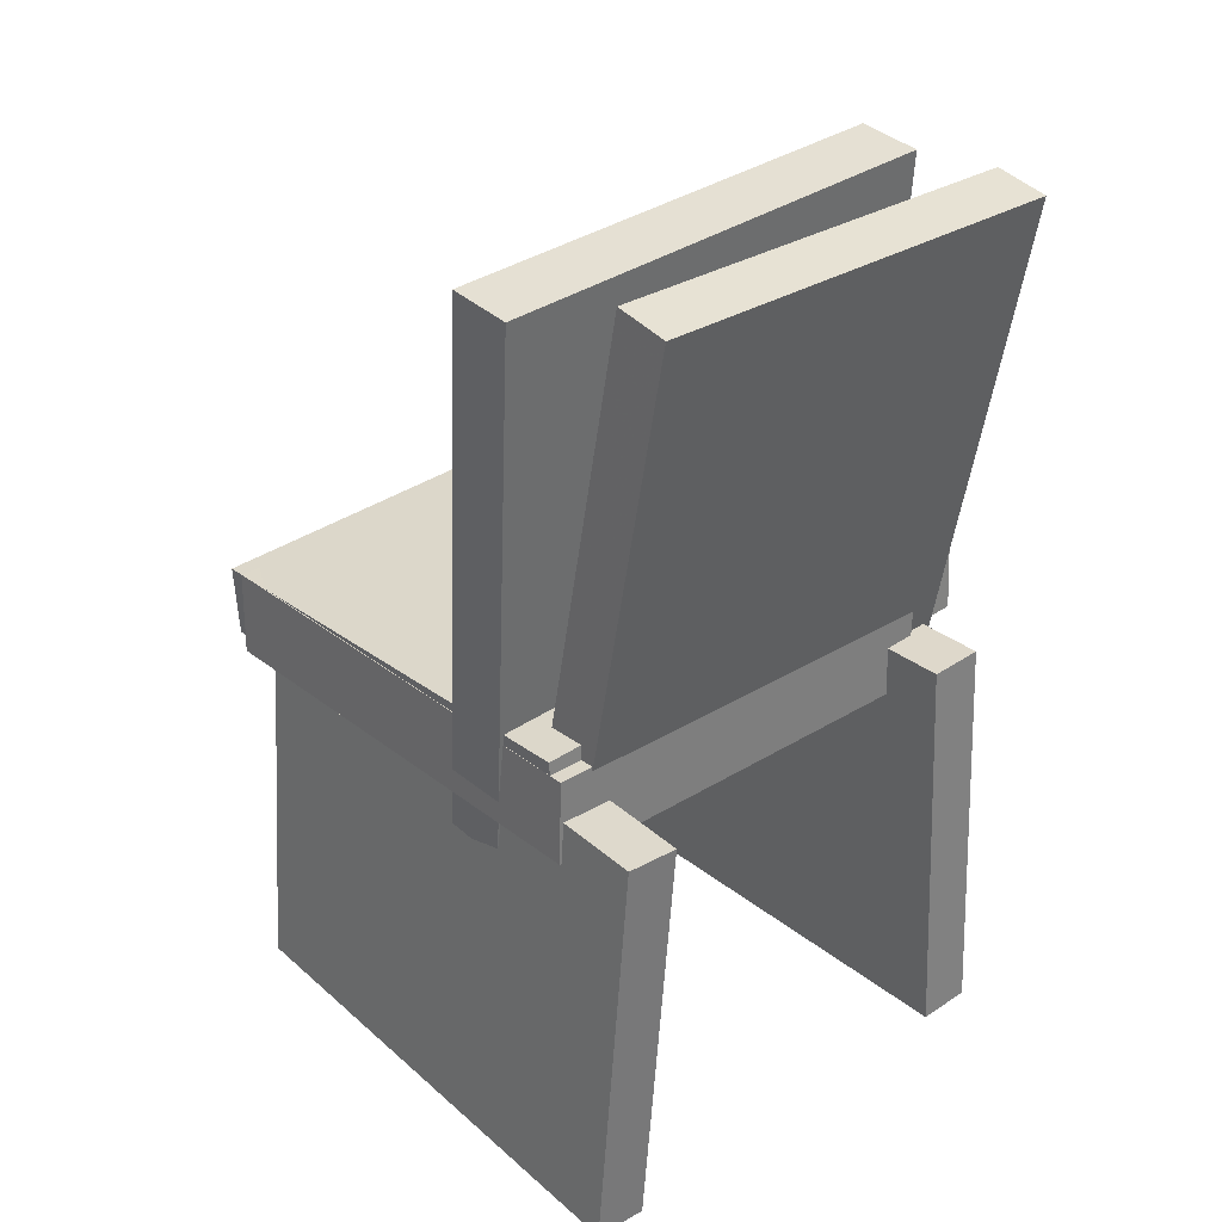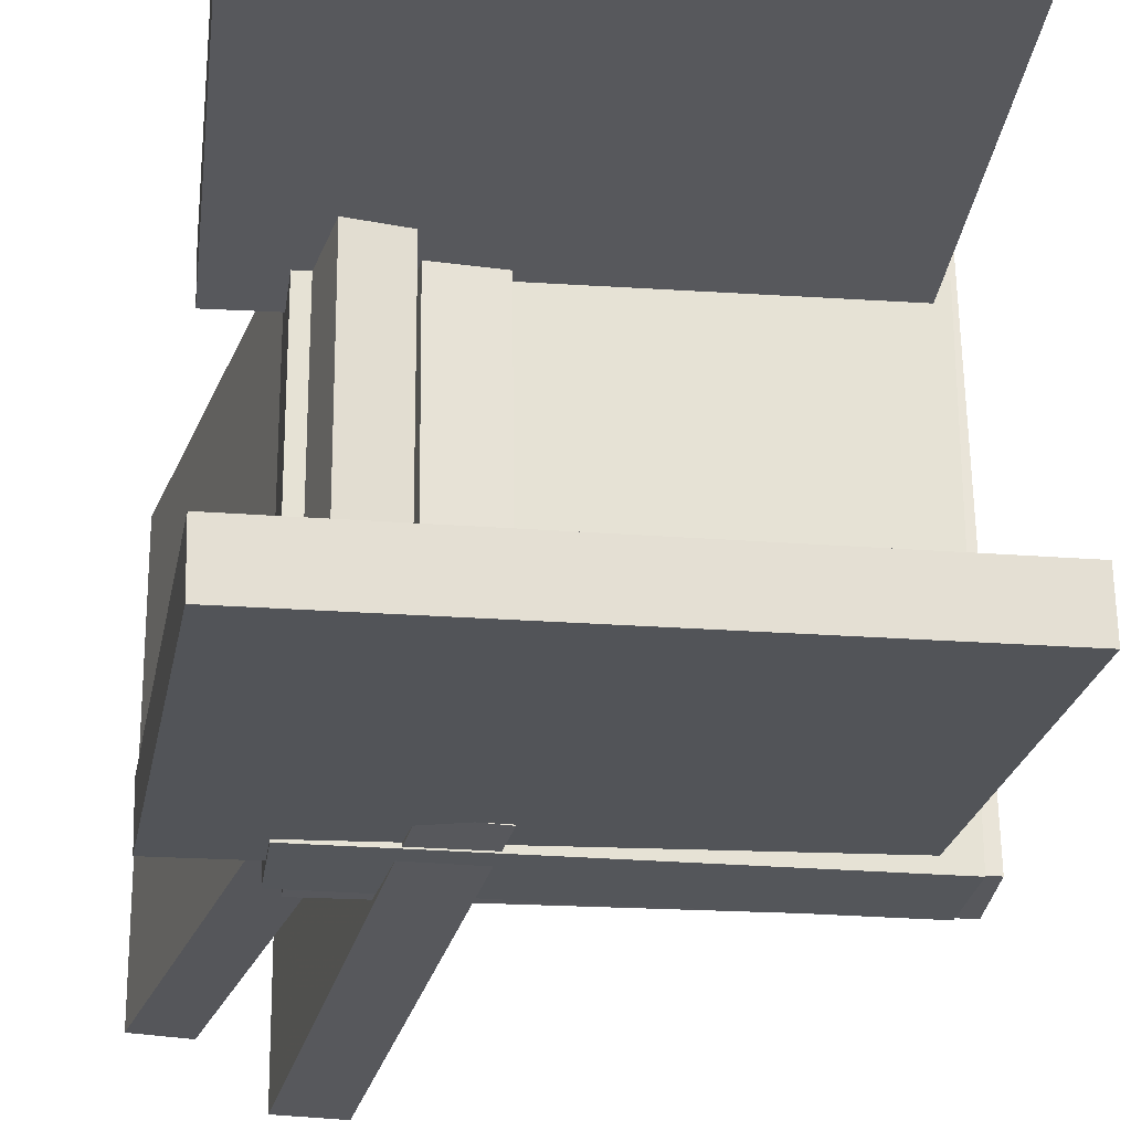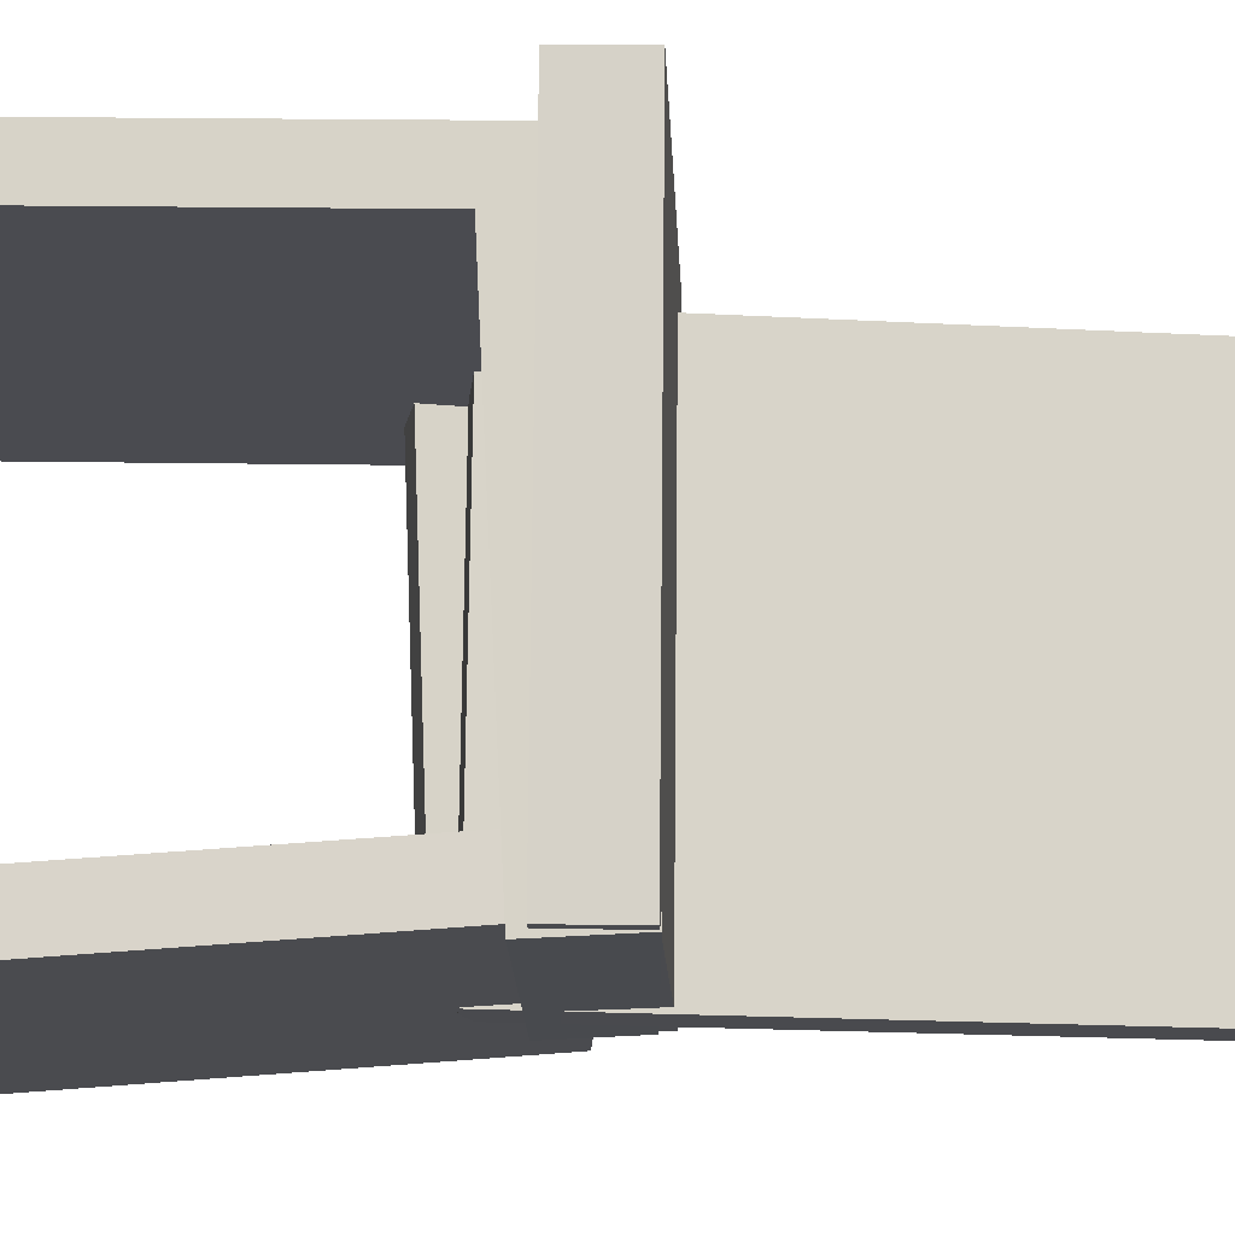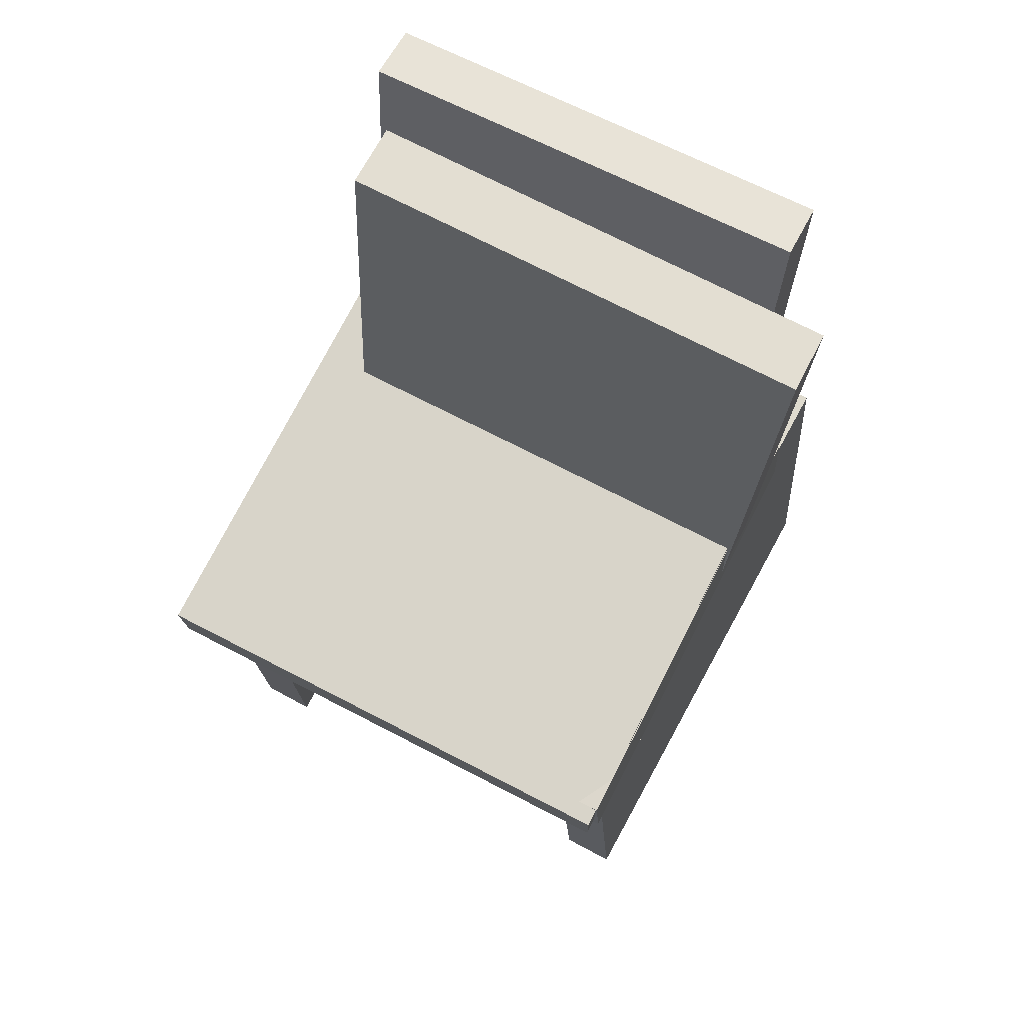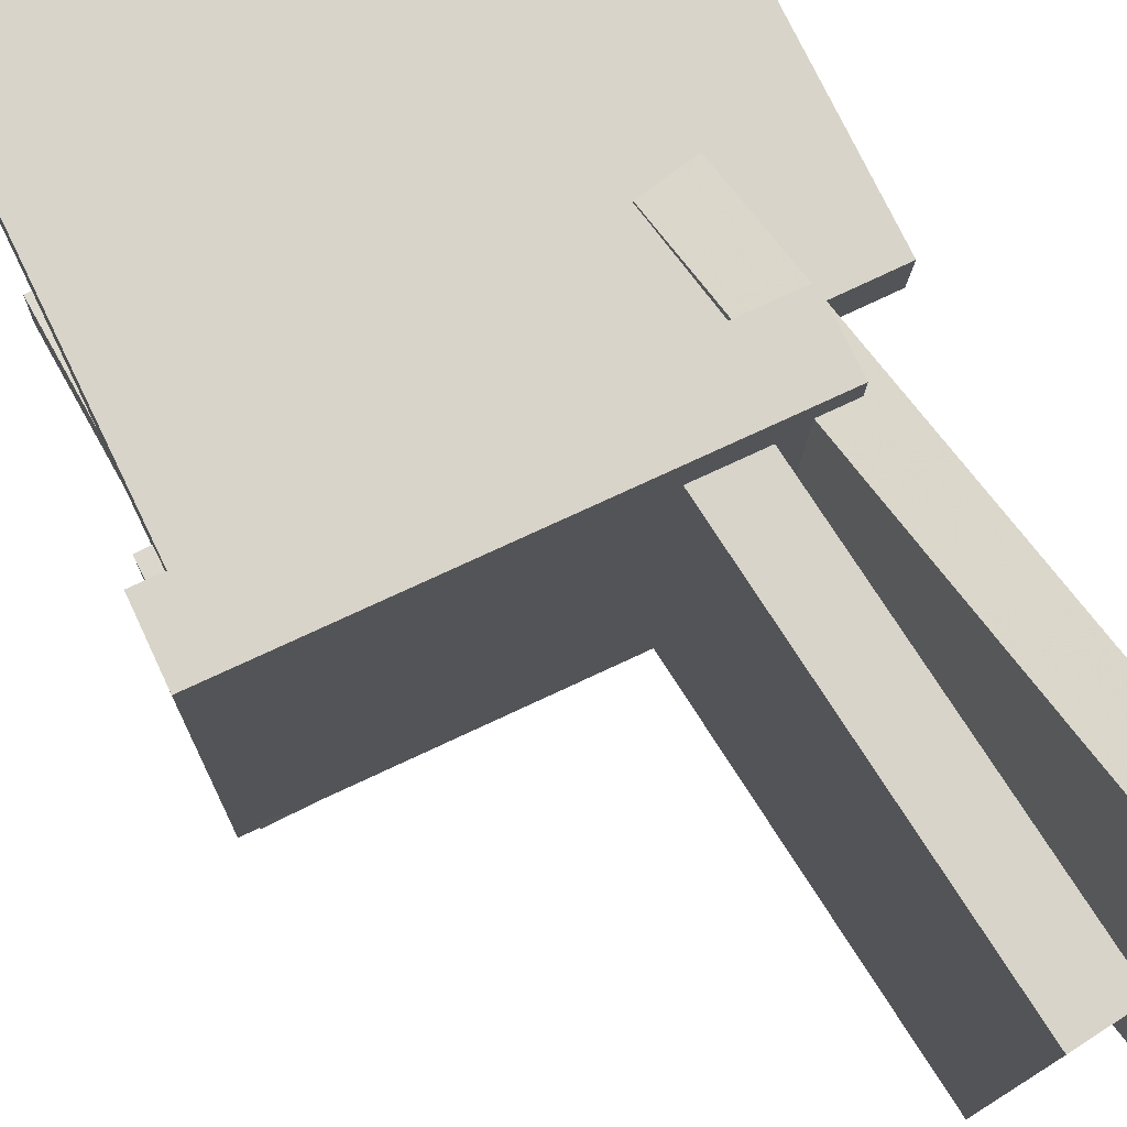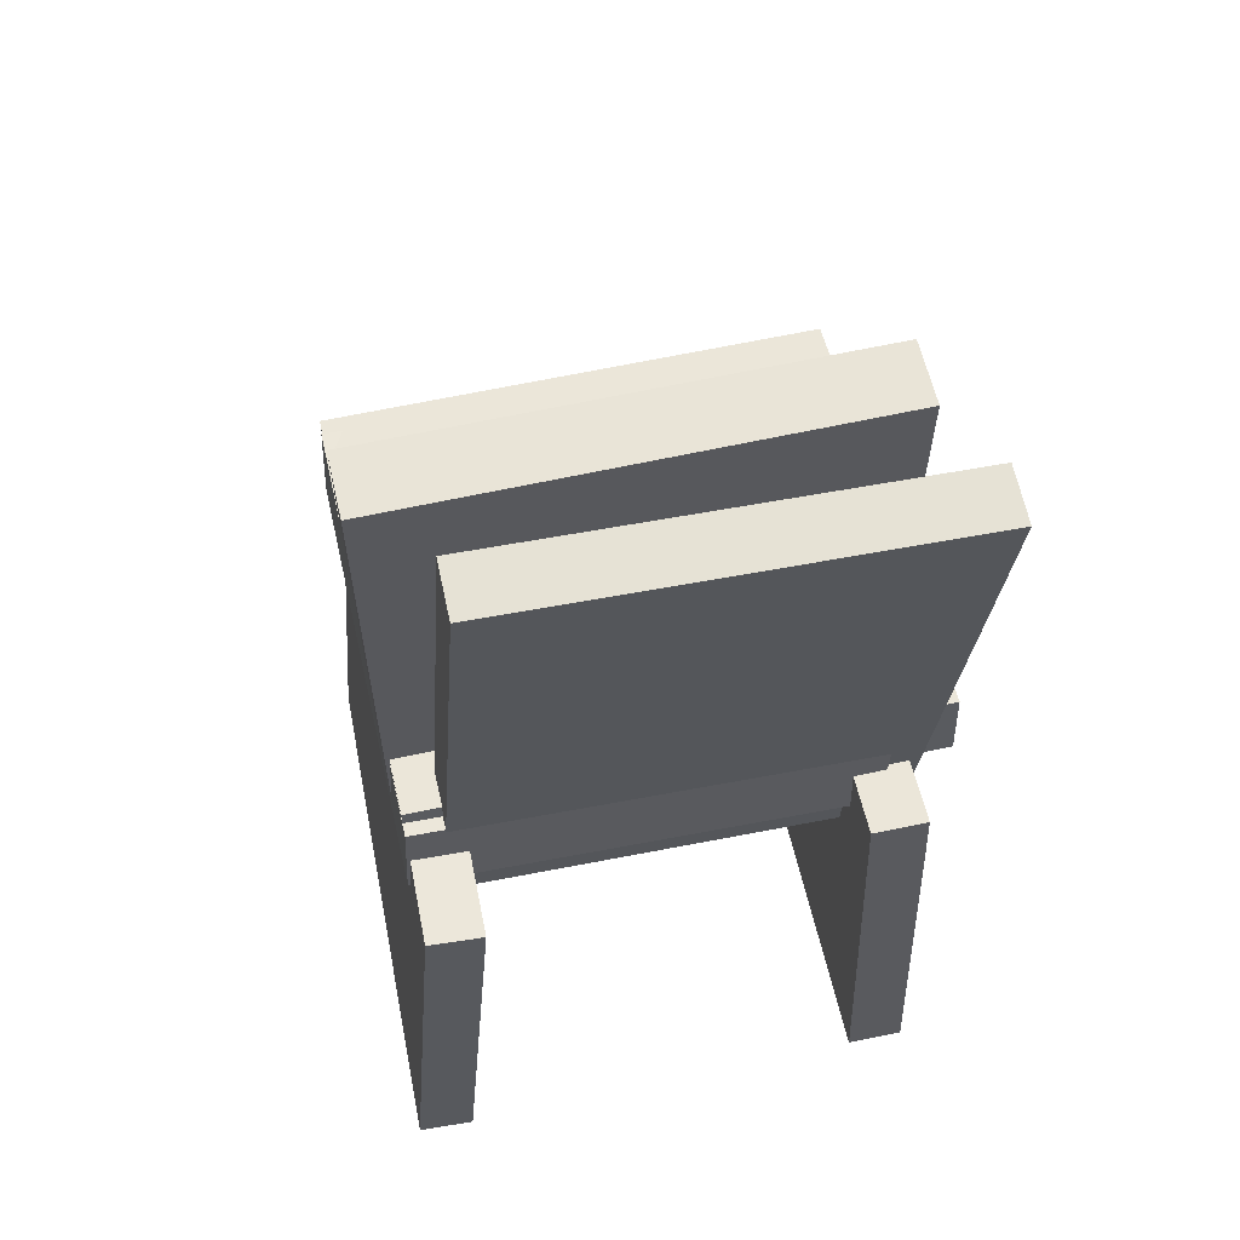
<metadata>
{"format":"obj","ext":"obj","renderer":"f3d","projection":"perspective","resolution":1024,"background":"white","views":[{"elev":33.8,"azim":-132.9,"up":"+Y"},{"elev":-28.1,"azim":-9.8,"up":"+Z"},{"elev":-12.7,"azim":88.7,"up":"+Z"},{"elev":71.6,"azim":116.6,"up":"+Y"},{"elev":75.6,"azim":151.4,"up":"+Z"},{"elev":56.9,"azim":-103.5,"up":"+Y"}]}
</metadata>
<code>
v -0.1542 0.06833 -0.186
v 0.2121 0.0462 -0.1817
v -0.1576 0.01188 -0.1855
v 0.2087 -0.01026 -0.1812
v -0.1586 0.07193 0.213
v 0.2077 0.04979 0.2173
v -0.162 0.01548 0.2134
v 0.2042 -0.006661 0.2177
f 1.0 7.0 5.0
f 1.0 3.0 7.0
f 1.0 4.0 3.0
f 1.0 2.0 4.0
f 3.0 8.0 7.0
f 3.0 4.0 8.0
f 5.0 7.0 8.0
f 5.0 8.0 6.0
f 1.0 5.0 6.0
f 1.0 6.0 2.0
f 2.0 6.0 8.0
f 2.0 8.0 4.0
v -0.2299 -0.3036 -0.2128
v -0.2332 0.02412 -0.1876
v 0.1756 -0.3007 -0.1976
v 0.1723 0.02707 -0.1724
v -0.2315 -0.3069 -0.1707
v -0.2348 0.02087 -0.1455
v 0.1741 -0.3039 -0.1555
v 0.1707 0.02382 -0.1303
f 9.0 15.0 13.0
f 9.0 11.0 15.0
f 9.0 12.0 11.0
f 9.0 10.0 12.0
f 11.0 16.0 15.0
f 11.0 12.0 16.0
f 13.0 15.0 16.0
f 13.0 16.0 14.0
f 9.0 13.0 14.0
f 9.0 14.0 10.0
f 10.0 14.0 16.0
f 10.0 16.0 12.0
v -0.0849 0.3957 0.1706
v -0.08091 0.3908 -0.193
v -0.1346 0.3921 0.1701
v -0.1306 0.3872 -0.1935
v -0.05358 -0.03854 0.1768
v -0.04959 -0.04349 -0.1867
v -0.1033 -0.04213 0.1763
v -0.09927 -0.04708 -0.1872
f 17.0 23.0 21.0
f 17.0 19.0 23.0
f 17.0 20.0 19.0
f 17.0 18.0 20.0
f 19.0 24.0 23.0
f 19.0 20.0 24.0
f 21.0 23.0 24.0
f 21.0 24.0 22.0
f 17.0 21.0 22.0
f 17.0 22.0 18.0
f 18.0 22.0 24.0
f 18.0 24.0 20.0
v -0.1093 -0.07304 0.1848
v -0.1801 0.3848 0.2011
v -0.152 -0.07963 0.184
v -0.2228 0.3783 0.2003
v -0.1049 -0.06 -0.1615
v -0.1756 0.3979 -0.1452
v -0.1476 -0.06658 -0.1623
v -0.2184 0.3913 -0.146
f 25.0 31.0 29.0
f 25.0 27.0 31.0
f 25.0 28.0 27.0
f 25.0 26.0 28.0
f 27.0 32.0 31.0
f 27.0 28.0 32.0
f 29.0 31.0 32.0
f 29.0 32.0 30.0
f 25.0 29.0 30.0
f 25.0 30.0 26.0
f 26.0 30.0 32.0
f 26.0 32.0 28.0
v 0.198 0.048 -0.1827
v 0.1942 0.03113 0.1662
v 0.1962 -0.01923 -0.186
v 0.1923 -0.03611 0.1629
v -0.1657 0.05827 -0.1862
v -0.1696 0.04139 0.1627
v -0.1676 -0.008962 -0.1895
v -0.1714 -0.02584 0.1594
f 33.0 39.0 37.0
f 33.0 35.0 39.0
f 33.0 36.0 35.0
f 33.0 34.0 36.0
f 35.0 40.0 39.0
f 35.0 36.0 40.0
f 37.0 39.0 40.0
f 37.0 40.0 38.0
f 33.0 37.0 38.0
f 33.0 38.0 34.0
f 34.0 38.0 40.0
f 34.0 40.0 36.0
v -0.2198 0.01975 0.1776
v -0.2185 0.01897 0.1346
v -0.2355 -0.3113 0.1831
v -0.2342 -0.3121 0.1402
v 0.1823 0.0009198 0.1898
v 0.1836 0.0001418 0.1468
v 0.1667 -0.3302 0.1953
v 0.1679 -0.3309 0.1524
f 41.0 47.0 45.0
f 41.0 43.0 47.0
f 41.0 44.0 43.0
f 41.0 42.0 44.0
f 43.0 48.0 47.0
f 43.0 44.0 48.0
f 45.0 47.0 48.0
f 45.0 48.0 46.0
f 41.0 45.0 46.0
f 41.0 46.0 42.0
f 42.0 46.0 48.0
f 42.0 48.0 44.0

</code>
